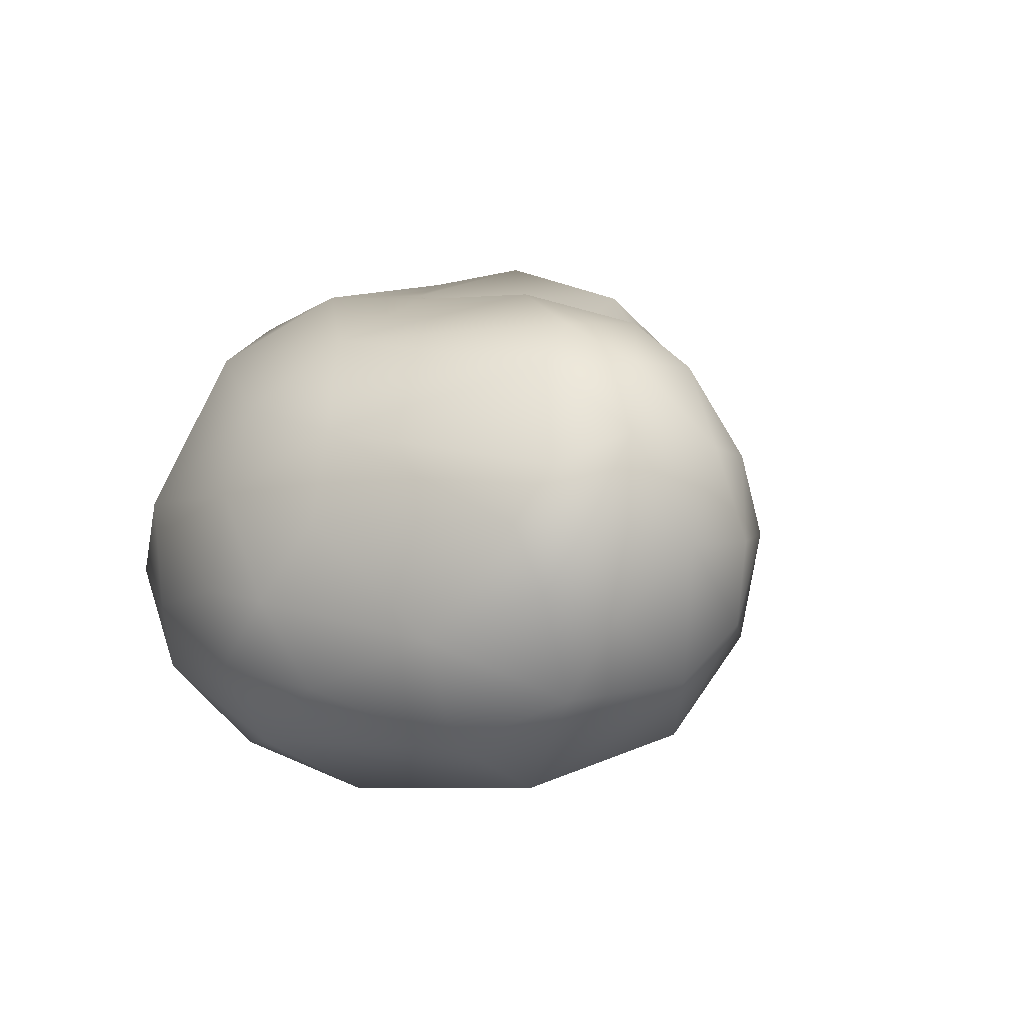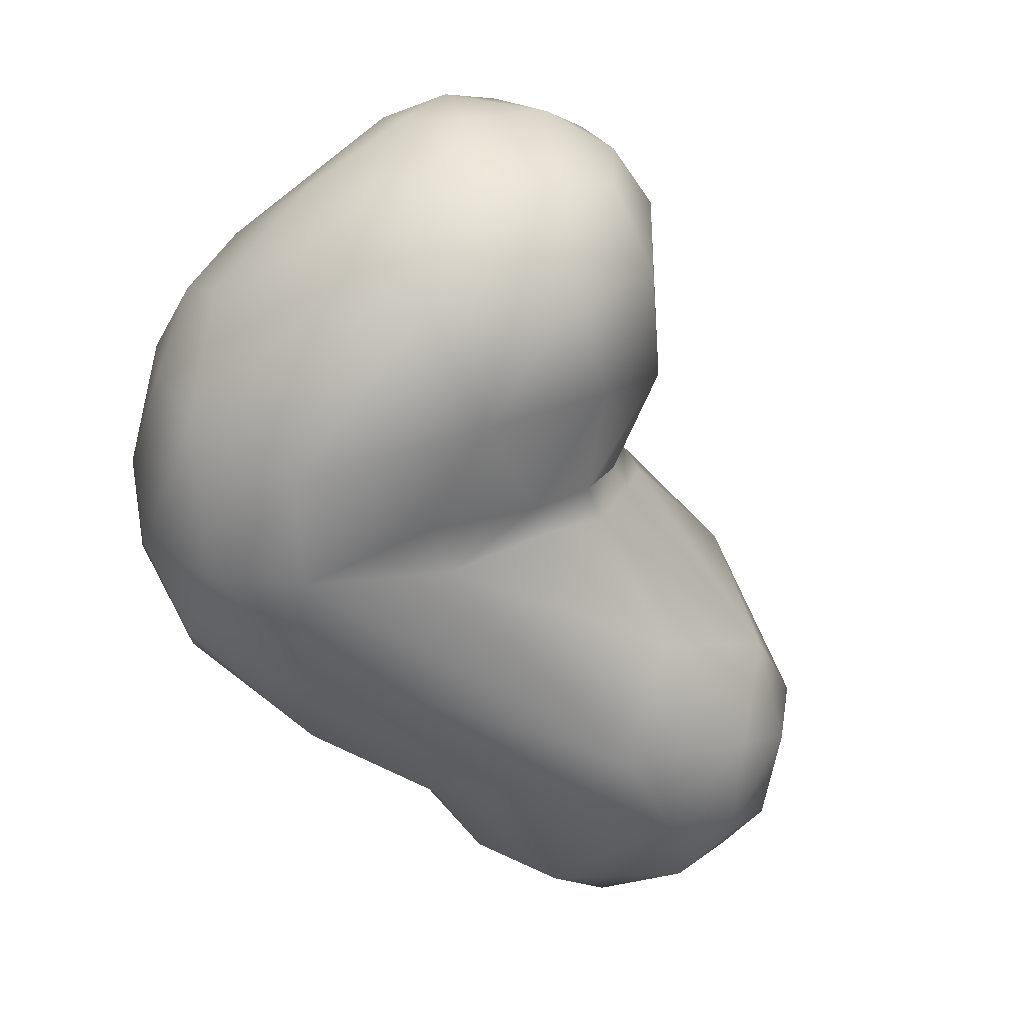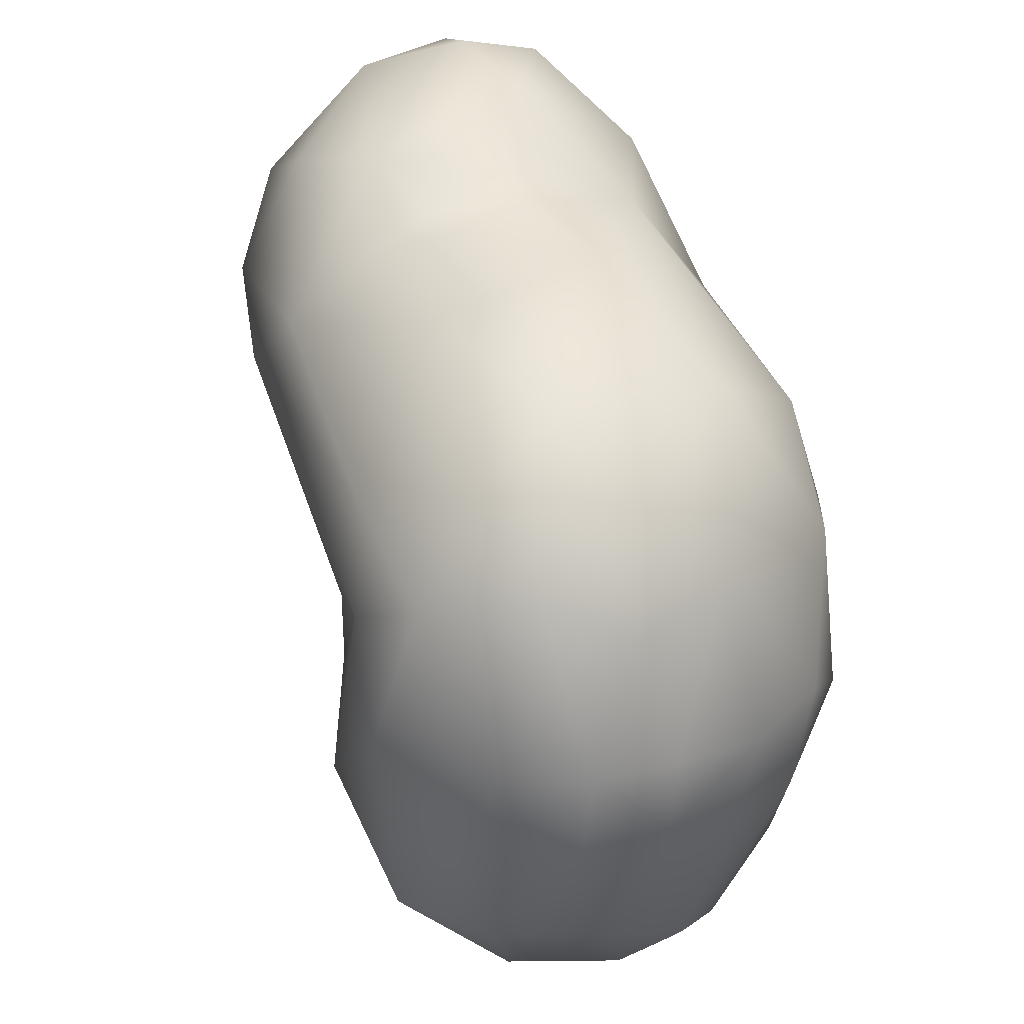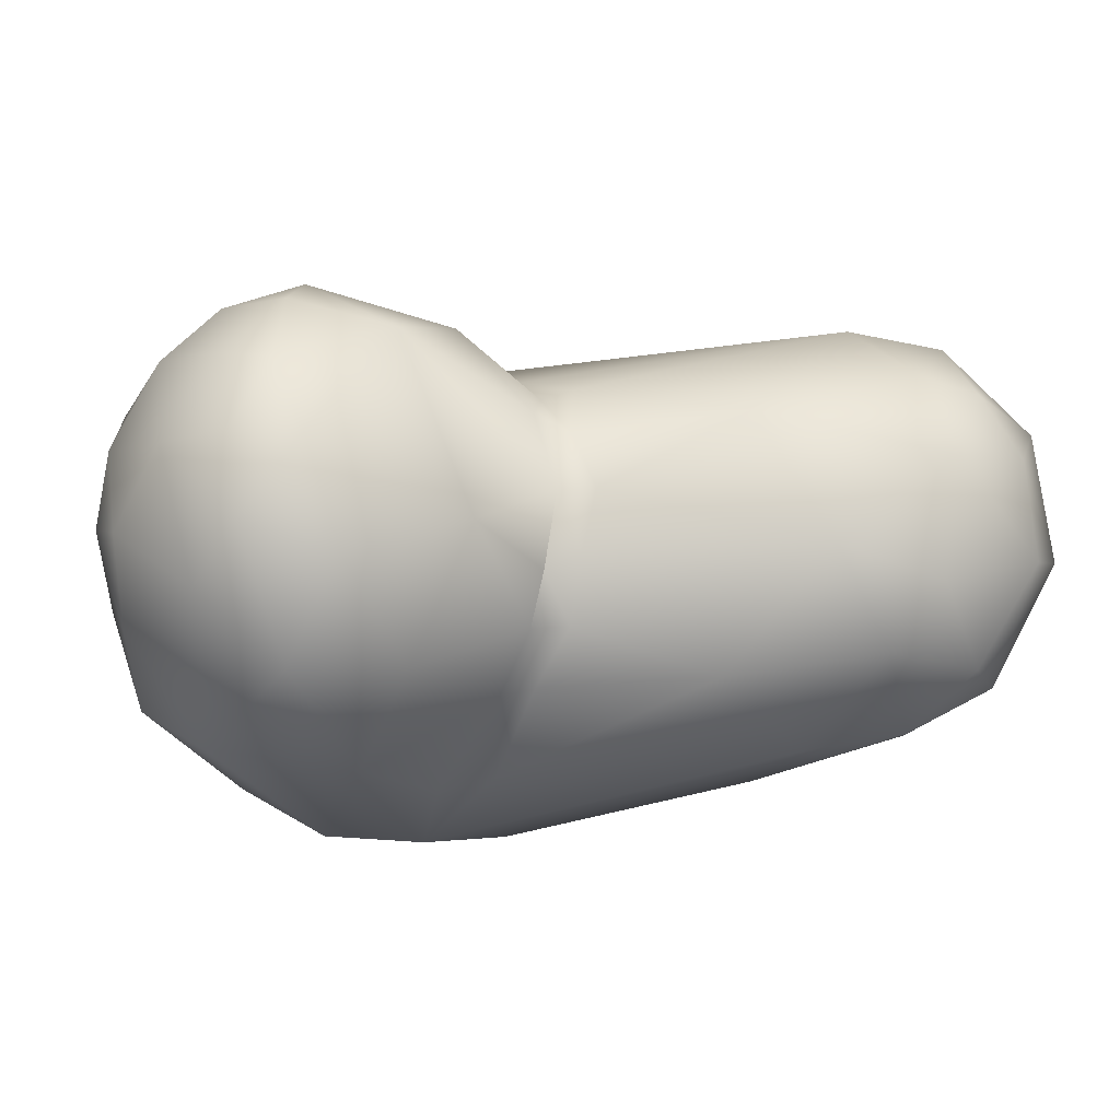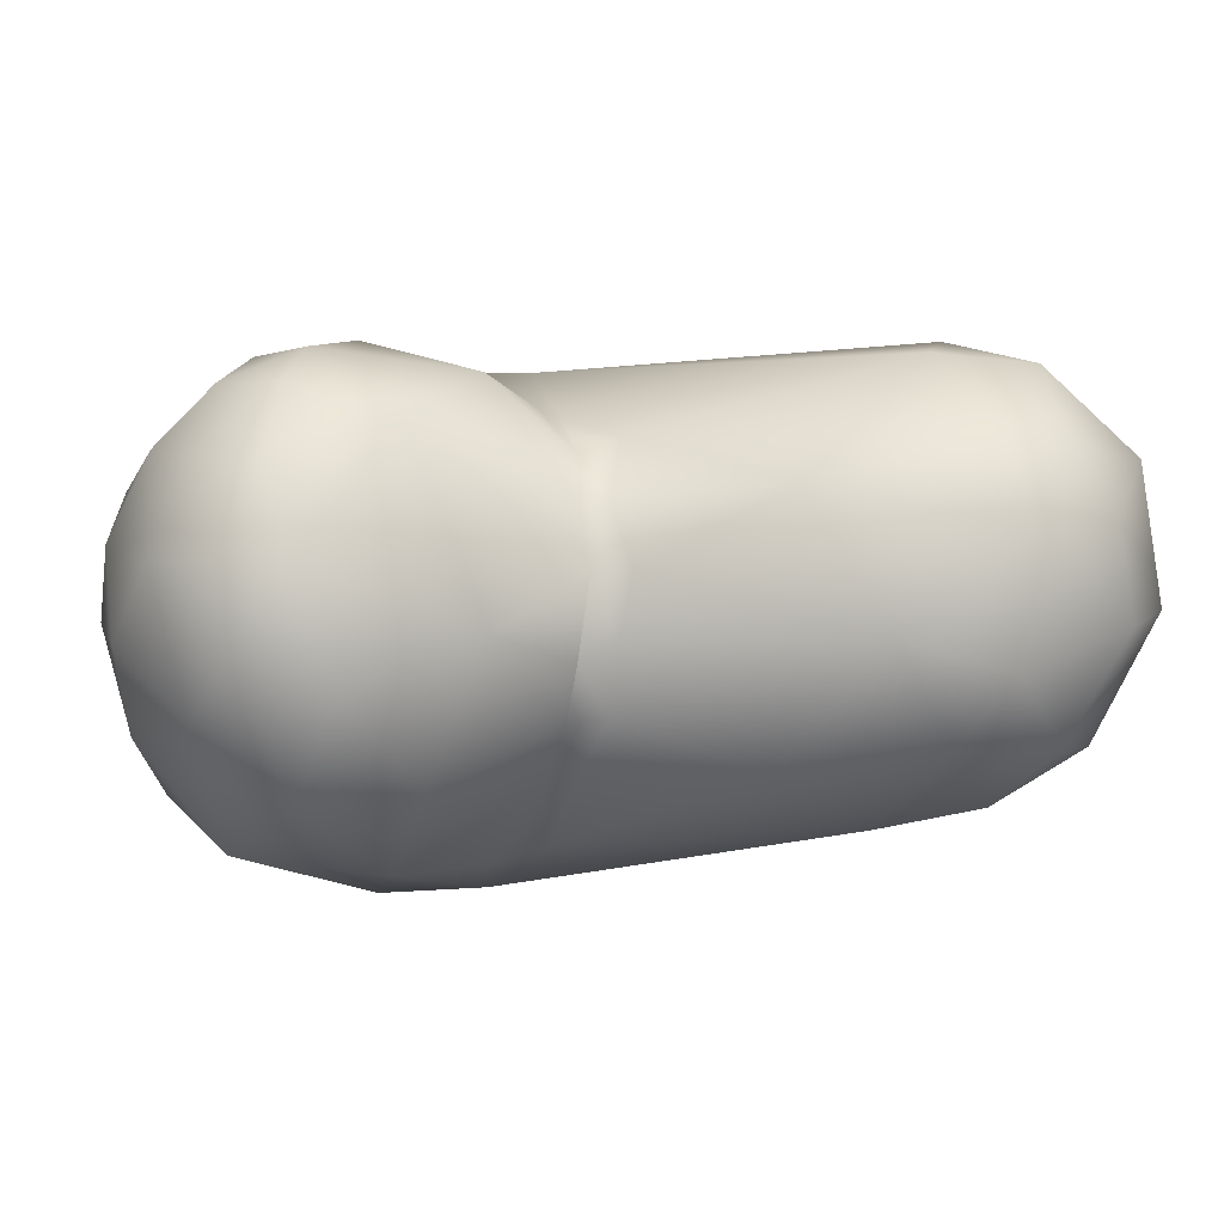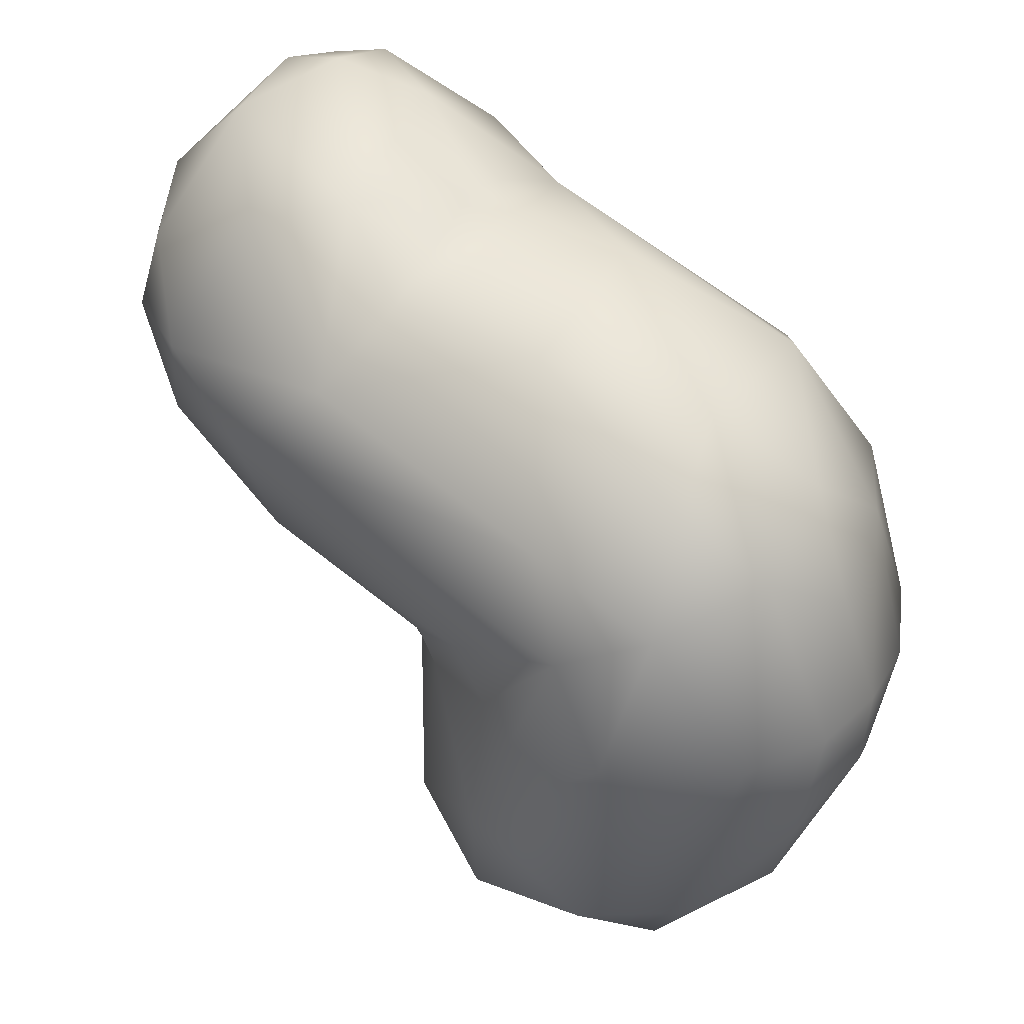
<metadata>
{"format":"obj","ext":"obj","renderer":"f3d","projection":"perspective","resolution":1024,"background":"white","views":[{"elev":7.2,"azim":138.3,"up":"+Y"},{"elev":-64.3,"azim":155.6,"up":"+Y"},{"elev":28.0,"azim":64.8,"up":"+Z"},{"elev":-19.8,"azim":-144.8,"up":"+Y"},{"elev":-5.4,"azim":-138.3,"up":"+Y"},{"elev":33.4,"azim":32.3,"up":"+Z"}]}
</metadata>
<code>
v -47.57 -169.3 985.5
v -48.58 -163.5 985.5
v -49.54 -167.2 991.3
v -48.9 -166.2 994.6
v -49.88 -162.7 989.6
v -48.61 -159.7 987.9
v -47.03 -159.3 985.4
v -48.48 -159.8 993.8
v -44.81 -172.4 985.1
v -46.65 -172.2 990.2
v -45.51 -172 994
v -42.9 -174.6 990.1
v -44.35 -168.1 981.5
v -43.62 -167.6 999.3
v -44.38 -162.9 999.8
v -44.26 -159.2 998.8
v -41.03 -163.4 1001
v -41.12 -159.5 999.7
v -42.62 -155.4 986.5
v -45.67 -155.7 990.4
v -39.71 -153.8 991.7
v -43.46 -156 996
v -39.02 -175.6 987
v -38.36 -173.3 981.2
v -39.4 -172.7 996.6
v -35.42 -170.5 997.6
v -41.26 -161.6 979.5
v -36.57 -162.6 999.7
v -36.98 -156.1 995.9
v -33.99 -175.4 990.8
v -31.62 -171.2 975.9
v -32.9 -171 977.2
v -31.78 -172.4 994.4
v -32.84 -168 970
v -34.94 -165 976.3
v -34.13 -167.9 976.3
v -33.46 -165 975.3
v -32.81 -168.8 975.2
v -32.18 -165.3 997.1
v -31.64 -169.5 996
v -30.45 -165.3 996.3
v -29.78 -169 995.7
v -33.61 -162 976.3
v -32.38 -161.2 975
v -31.79 -159.9 976.3
v -33 -159.1 977.7
v -31.88 -158.7 994.8
v -31.98 -163.5 996.8
v -30.32 -162.9 996
v -32.18 -154.5 989.6
v -26.34 -176.3 980.5
v -29.55 -174.3 969.8
v -29.8 -170.5 964.7
v -26.24 -174.8 965.6
v -30.38 -173.2 978
v -29.15 -173.8 976.8
v -24.47 -172.2 994
v -29.11 -165.3 962.9
v -26.44 -169.1 961.8
v -26.28 -165.3 961.2
v -27.44 -161.6 962.6
v -30.15 -159 967.7
v -24.75 -164.4 995.5
v -26.16 -157.6 964.7
v -25.11 -155.7 967.1
v -28.59 -156.3 974
v -28.8 -157.6 977.3
v -29.21 -157.8 978
v -24.77 -177.5 972.4
v -24.32 -177 978.6
v -20.08 -178 983
v -21.66 -177.1 987.6
v -23.59 -171.5 962.4
v -22.57 -165 960.9
v -17.06 -170.2 992.6
v -25.04 -161 961.9
v -20.56 -160.1 962.7
v -17.52 -161.7 991.8
v -22.52 -157.3 964.4
v -21.19 -155.6 967.6
v -19 -157.3 966.6
v -22.82 -154.4 972.1
v -24.13 -154.8 981.5
v -22.27 -154.8 979
v -20.28 -154.8 983.6
v -20.25 -156.6 988.9
v -19.46 -176.7 968
v -17.63 -178.3 978.4
v -15.98 -176.9 985.1
v -18.01 -171.8 963.9
v -15.09 -174.1 968.3
v -16.34 -174.2 989.8
v -12.7 -172.9 986.9
v -18.96 -168.1 962.1
v -16.25 -166.9 963.6
v -13.27 -169.1 967.9
v -12.8 -168.4 989.3
v -17.87 -163.8 962.5
v -17.19 -161.4 964.1
v -15.55 -163.9 964.8
v -12.02 -159.7 979.2
v -12.61 -160.4 973.9
v -11.59 -164.7 986.6
v -15.46 -156.5 976.8
v -14.97 -157.8 985.2
v -11.09 -171.8 973.5
v -12.25 -175.2 978.5
v -10.11 -171.5 978.8
v -9.922 -167.9 975.5
v -9.605 -167.8 979
v -10.66 -169.3 984.6
v -11.16 -164.2 973.2
v -10.26 -163.5 978.5
v -44.26 -159.2 998.8
v -32.81 -168.8 975.2
v -29.21 -157.8 978
v -22.27 -154.8 979
g grp1
f 1 10 3
f 3 11 4
f 11 14 4
f 3 5 2
f 2 1 3
f 3 4 5
f 5 4 8
f 7 27 2
f 2 5 6
f 6 7 2
f 7 6 20
f 8 6 5
f 6 8 20
f 8 22 20
f 8 16 22
f 10 12 11
f 1 9 10
f 9 12 10
f 23 12 9
f 23 9 24
f 3 10 11
f 12 25 11
f 25 14 11
f 13 2 27
f 1 2 13
f 9 1 13
f 8 4 15
f 14 15 4
f 14 25 26
f 17 15 14
f 26 17 14
f 26 28 17
f 7 19 27
f 19 7 20
f 16 8 15
f 22 114 18
f 114 15 18
f 17 18 15
f 28 18 17
f 20 22 21
f 22 29 21
f 20 21 19
f 18 29 22
f 23 24 51
f 12 30 25
f 30 12 23
f 24 9 13
f 30 26 25
f 30 33 26
f 26 33 40
f 26 40 39
f 35 27 43
f 13 27 35
f 28 26 39
f 43 27 46
f 27 19 46
f 18 28 29
f 28 47 29
f 48 47 28
f 19 21 83
f 50 21 29
f 83 21 50
f 47 50 29
f 58 53 34
f 13 36 32
f 34 31 38
f 32 115 31
f 32 24 13
f 24 32 55
f 55 32 31
f 56 55 31
f 30 57 33
f 34 38 37
f 37 62 34
f 58 34 62
f 36 13 35
f 37 35 43
f 36 35 37
f 32 36 115
f 37 115 36
f 39 48 28
f 40 41 39
f 41 48 39
f 41 49 48
f 40 42 41
f 33 42 40
f 65 64 62
f 37 44 62
f 43 44 37
f 45 44 43
f 45 43 46
f 44 66 62
f 45 66 44
f 45 67 66
f 19 68 46
f 45 46 68
f 47 48 49
f 63 49 41
f 63 47 49
f 65 62 66
f 85 83 50
f 52 69 56
f 69 70 56
f 51 70 71
f 51 71 23
f 53 58 59
f 53 59 54
f 34 53 52
f 34 52 31
f 52 53 54
f 52 54 69
f 52 56 31
f 56 51 55
f 55 51 24
f 51 56 70
f 57 30 72
f 57 42 33
f 59 58 60
f 74 59 60
f 57 63 42
f 63 41 42
f 62 64 61
f 60 58 61
f 61 76 60
f 61 64 76
f 58 62 61
f 116 67 45
f 50 47 86
f 78 47 63
f 79 64 65
f 79 65 80
f 66 67 84
f 82 65 66
f 82 66 84
f 67 116 83
f 83 68 19
f 117 67 83
f 85 50 86
f 69 88 71
f 87 88 69
f 69 71 70
f 23 72 30
f 23 71 72
f 87 54 73
f 73 54 59
f 90 87 73
f 90 73 94
f 69 54 87
f 90 91 87
f 92 57 72
f 75 57 92
f 57 75 63
f 73 59 74
f 94 73 74
f 63 75 78
f 74 60 76
f 64 79 76
f 94 74 98
f 74 77 98
f 76 77 74
f 77 76 79
f 77 99 98
f 99 77 81
f 105 86 78
f 47 78 86
f 80 65 82
f 79 81 77
f 80 81 79
f 85 117 83
f 80 82 104
f 82 117 104
f 117 85 104
f 86 105 85
f 85 105 104
f 107 88 87
f 89 71 88
f 89 72 71
f 87 91 107
f 88 107 89
f 107 93 89
f 89 92 72
f 92 93 75
f 75 93 97
f 92 89 93
f 97 93 111
f 94 98 95
f 94 95 90
f 90 95 96
f 98 100 95
f 95 100 96
f 91 90 96
f 103 97 111
f 97 103 78
f 99 81 102
f 99 100 98
f 100 99 102
f 100 112 96
f 100 102 112
f 112 102 113
f 101 103 113
f 105 103 101
f 97 78 75
f 78 103 105
f 104 105 101
f 104 81 80
f 102 81 104
f 102 104 101
f 107 91 106
f 91 96 106
f 108 107 106
f 107 108 93
f 93 108 111
f 109 96 112
f 108 106 109
f 108 109 110
f 96 109 106
f 103 111 110
f 108 110 111
f 101 113 102
f 109 112 113
f 109 113 110
f 103 110 113

</code>
